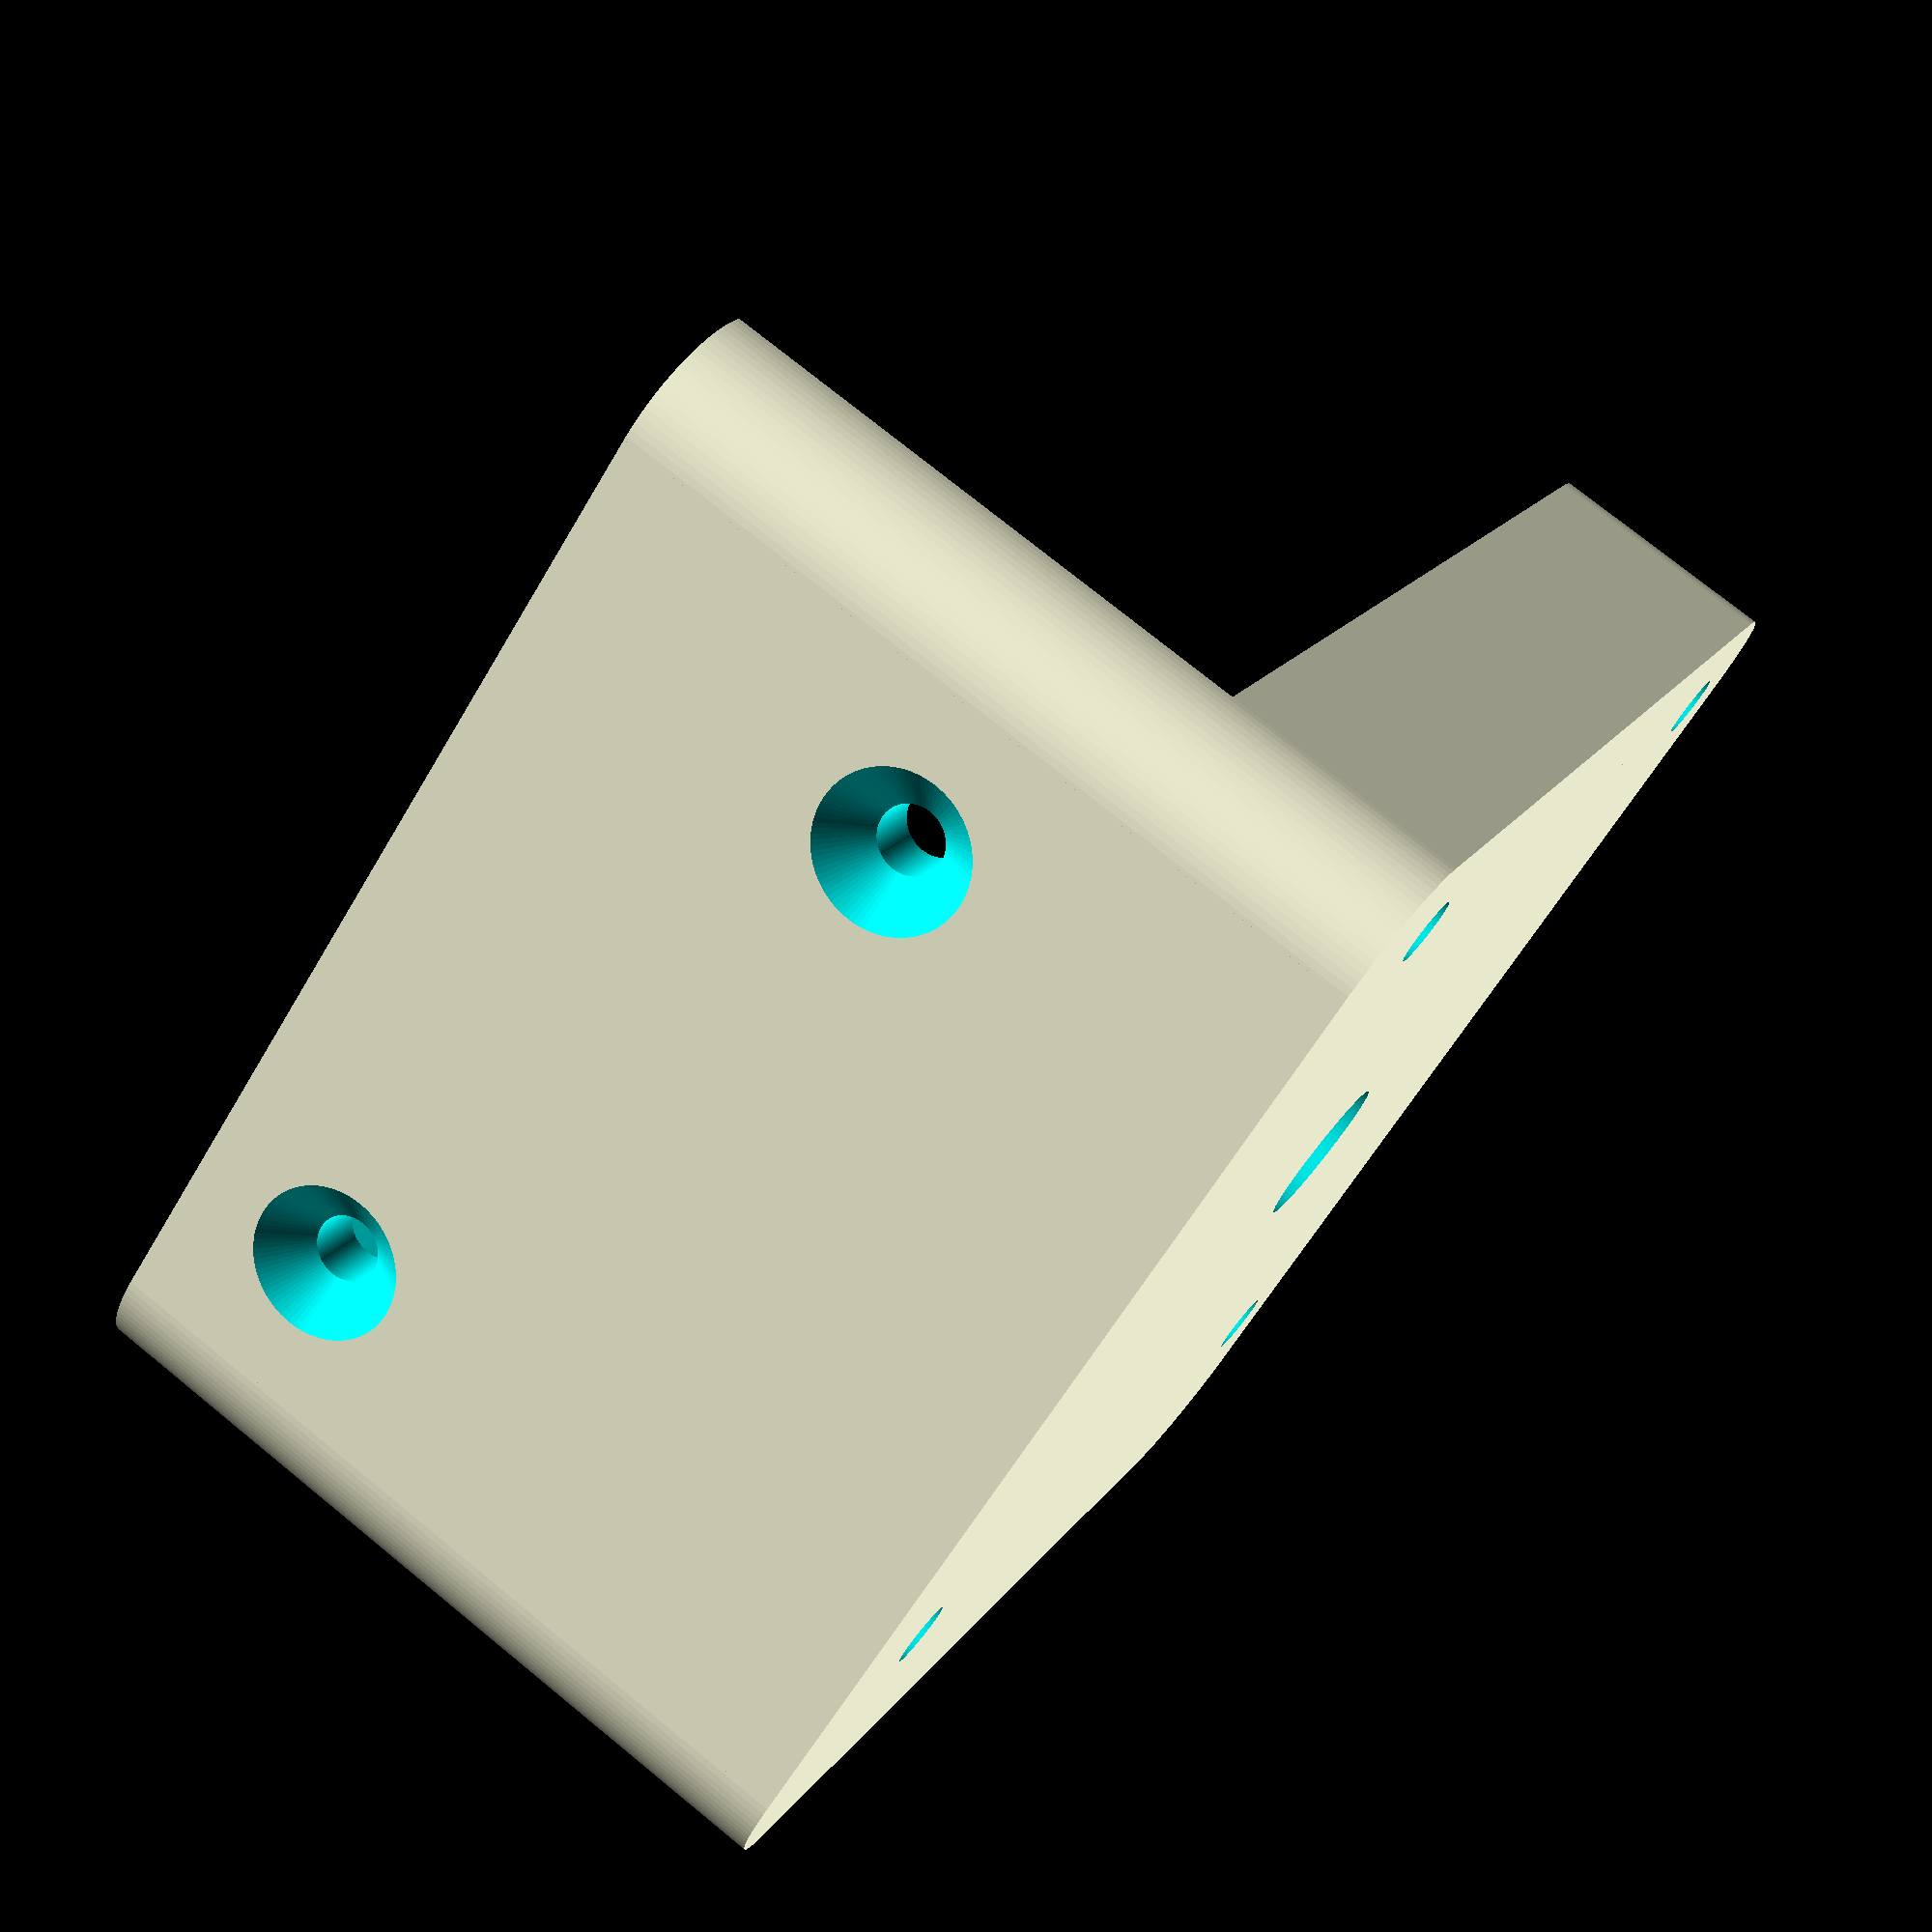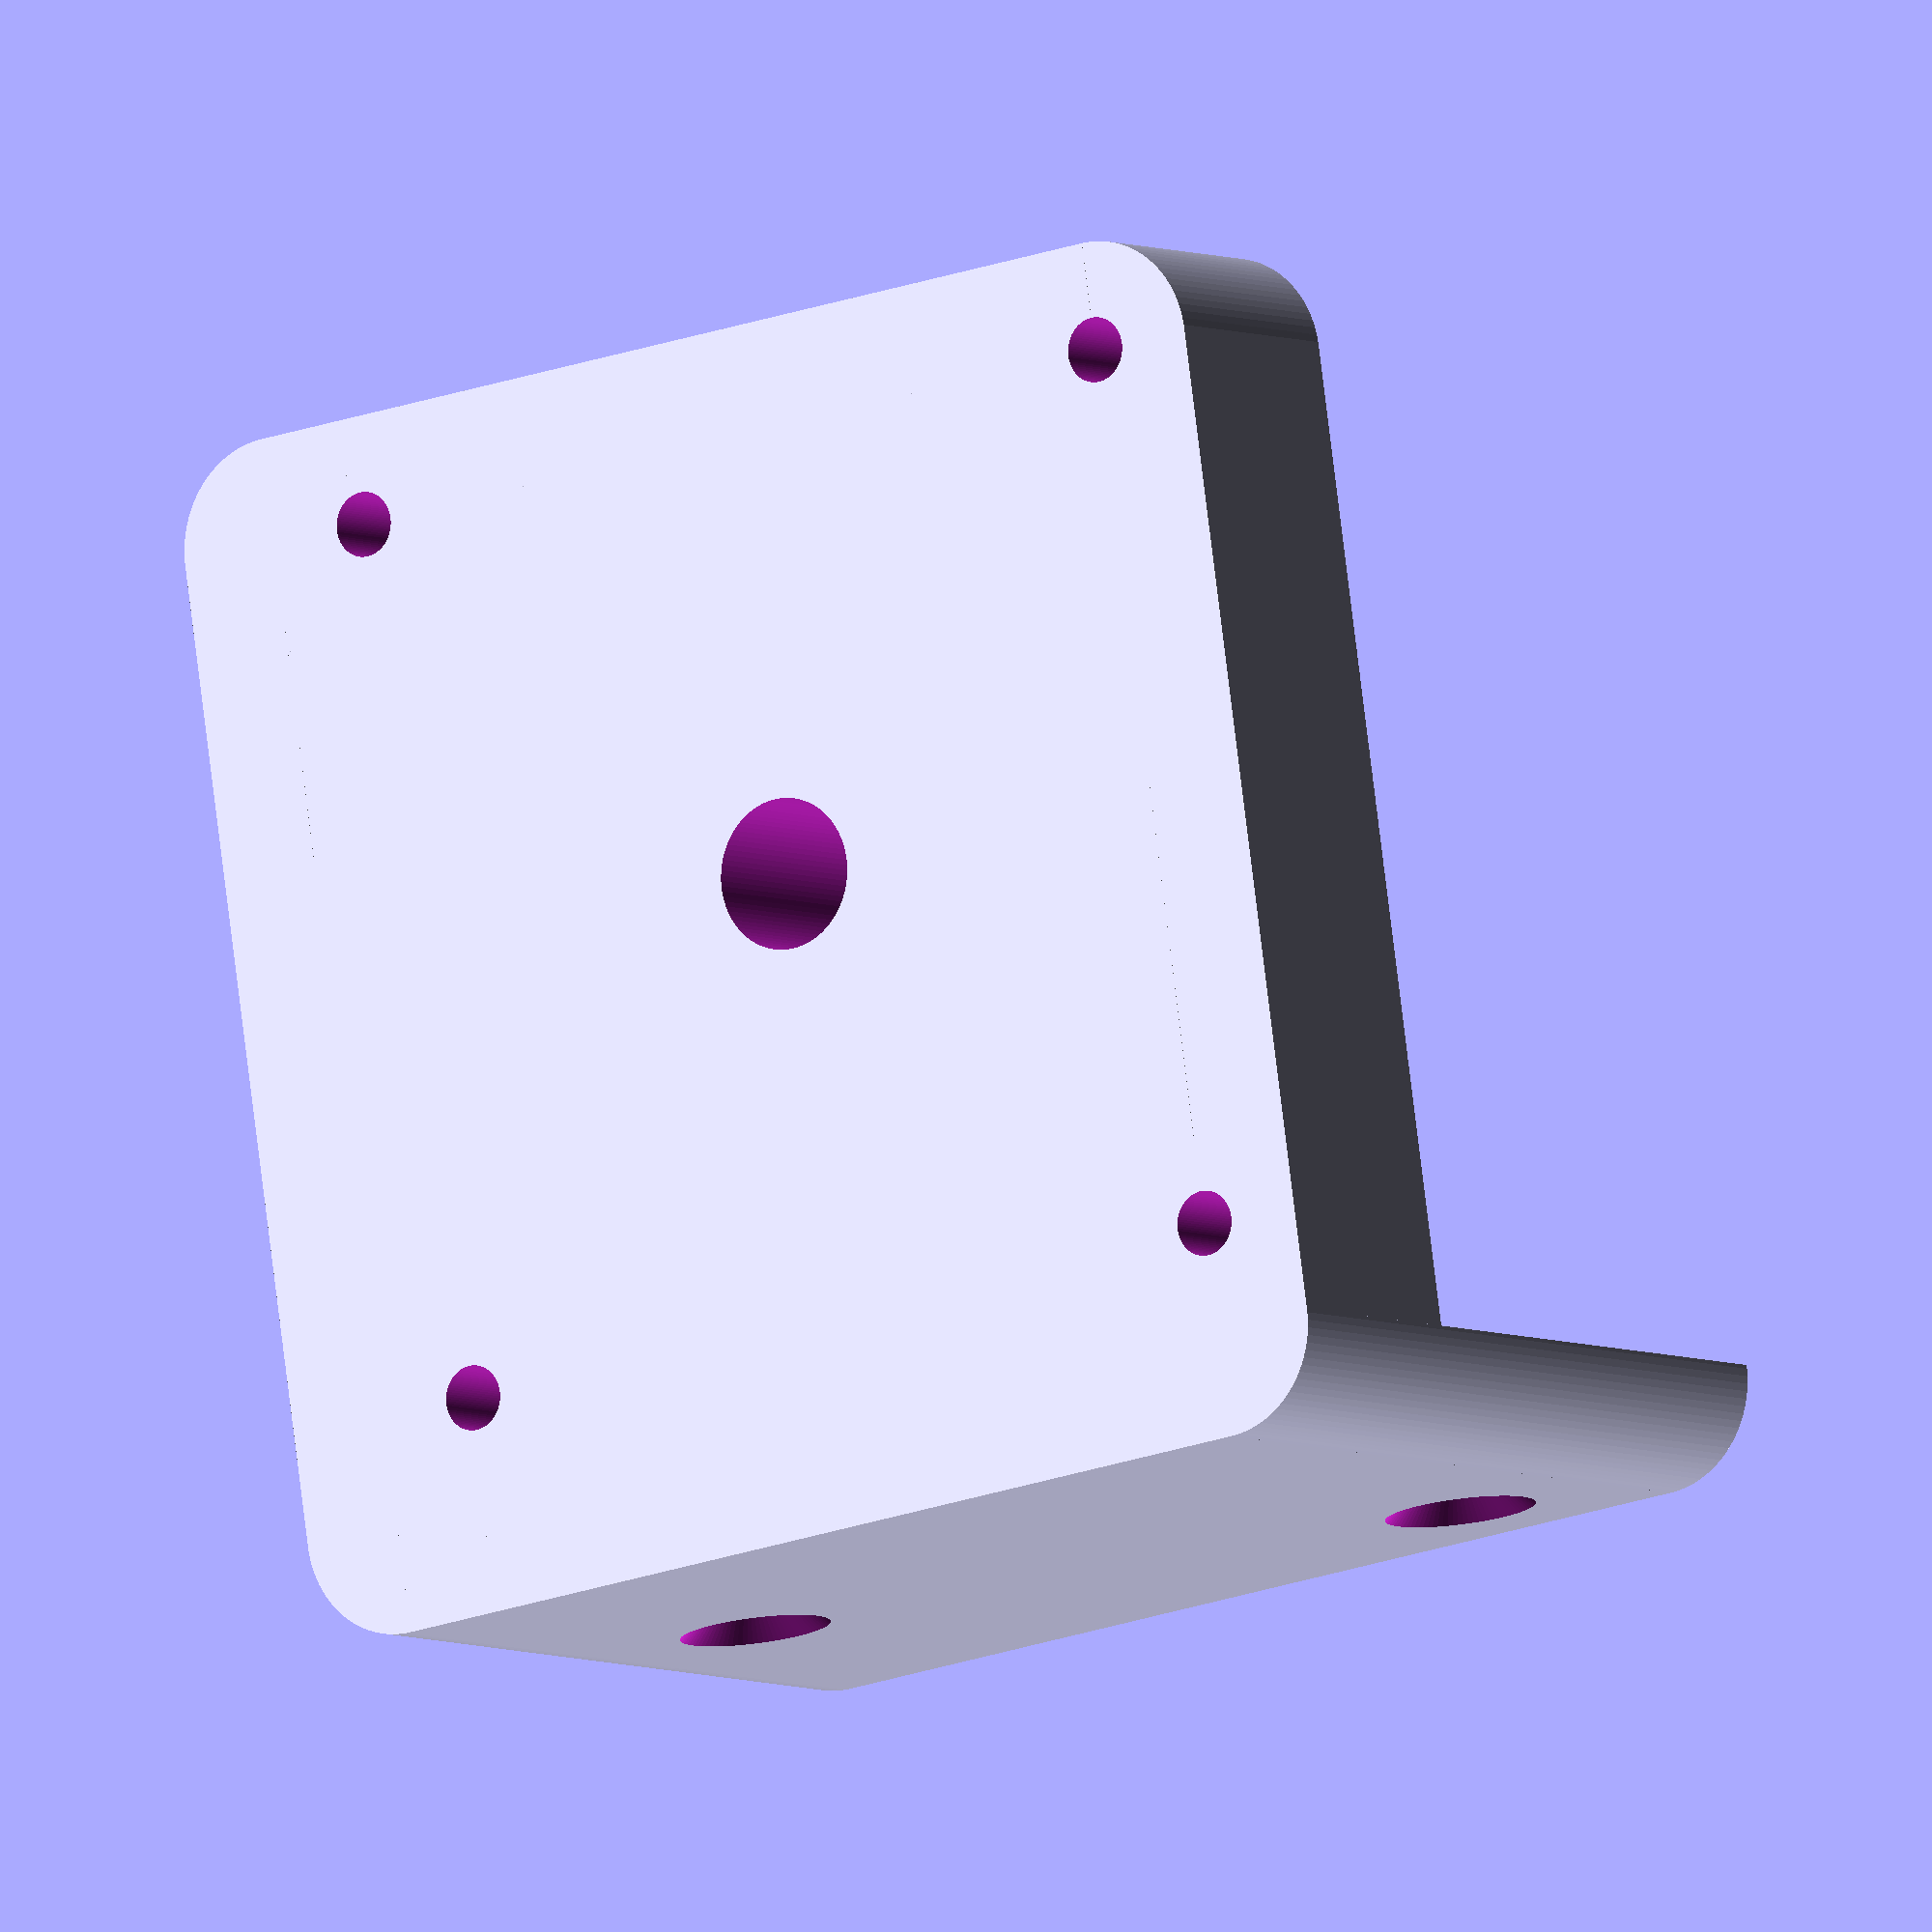
<openscad>


$fn = 90;
tol = 0.2;
eps = 0.01;

// connector properties
c_a = 51;
c_wt = 5;
c_wh = 25;
c_h = 22;

// M3
// bolt and nuts parameters
m3_l=13;
m3_d=3;
m3_nd=6.0;
m3_nh=2.3;
m3_hd=5.5;
m3_hh=2;

// screw
m3_shd = 7.0;
m3_sl = 20;

m3_off = 5;

// hole for the m3 nuts and bolt
module bn_hole()
{
    // nuts
    translate([0,0,-1.5*m3_l+eps])
        cylinder(d=m3_nd, h=m3_l, $fn=6);
    // bolt body
    translate([0,0,-0.5*m3_l])
        cylinder(d=m3_d, h=m3_l);
    // bolt head
    translate([0,0,0.5*m3_l-eps])
        cylinder(d=m3_hd, h=m3_l);
}

// hole for the 3mm screws
module s_hole()
{
    // head
    _h = m3_shd-m3_d;
    cylinder(d1=m3_shd,d2=m3_d,h=_h/2);
    // body
    cylinder(d=m3_d,h=m3_sl);
}

// hole for the huge screw
module huge_screw_hole()
{
    // body
    cylinder(d=7, h=c_h);
    // head
    cylinder(d=14,h=3);
}

// round corner cube module
module rc_cube(size,r)
{
    a = size.x;
    b = size.y;
    c = size.z;
    
    pos = [ [r,r,0],
            [r,b-r,0],
            [a-r,b-r,0],
            [a-r,r,0]];
    
    // corners
    for(p=pos)
    {
        translate(p)
            cylinder(r=r,h=c);
    }
    
    // inner fill
    translate([r,0,0])
        cube([a-2*r,b,c]);
    translate([0,r,0])
        cube([a,b-2*r,c]);
}


module connector_base()
{
    // main geometry
        translate([-c_a/2-c_wt,-c_a/2-c_wt,0])
            rc_cube([c_a+c_wt,c_a+c_wt,c_h/2+c_wh],5);
}


module upper_upper_connector()
{
    difference()
    {
        // connector base
        connector_base();
        
        // cut for the table leg
        translate([-c_a/2,-c_a/2,c_h/2])
            cube([c_a+eps,c_a+eps,c_wh+eps]);
        
        // main hole cut
        translate([0,0,-c_h/2+eps])
            huge_screw_hole();
        
        
        // holes for the bolts and nuts
        pos = [ [-c_a/2+m3_off,-c_a/2+m3_off,0],
                [-c_a/2+m3_off,+c_a/2-m3_off,0],
                [+c_a/2-m3_off,+c_a/2-m3_off],
                [+c_a/2-m3_off,-c_a/2+m3_off]];
        
        for(p=pos)
        {
            translate(p)
                bn_hole();
        }
        
        // holes for the screws
        // '-> positions
        s_pos = [   [+c_a/2-c_wt-m3_shd,-c_a/2-c_wt-eps,c_h/2+m3_shd],
                    [-c_a/2+m3_shd,-c_a/2-c_wt-eps,c_h/2-m3_shd+c_wh],
                    [-c_a/2-c_wt-eps,-c_a/2+m3_shd,c_h/2+m3_shd],
                    [-c_a/2-c_wt-eps,+c_a/2-c_wt-m3_shd,c_h/2-m3_shd+c_wh]];
        
        // '-> rotations
        s_rot = [   [-90,0,0],
                    [-90,0,0],
                    [0,90,0],
                    [0,90,0]];
        for(i=[0:3])
        {
            cp = s_pos[i];
            cr = s_rot[i];
            translate(cp)
                rotate(cr)
                    s_hole();
        }
        
        
    }
}

upper_upper_connector();
</openscad>
<views>
elev=104.5 azim=38.1 roll=50.9 proj=p view=wireframe
elev=5.0 azim=278.5 roll=214.1 proj=o view=wireframe
</views>
